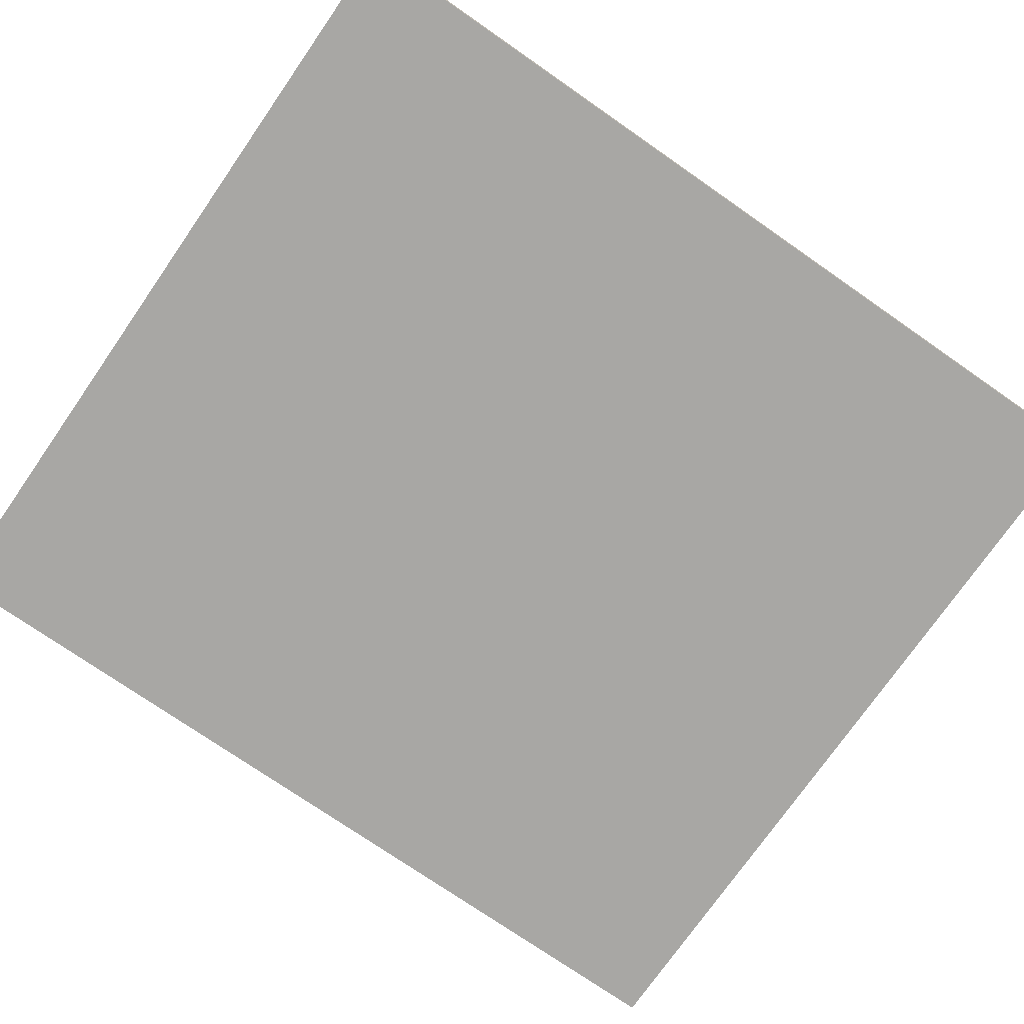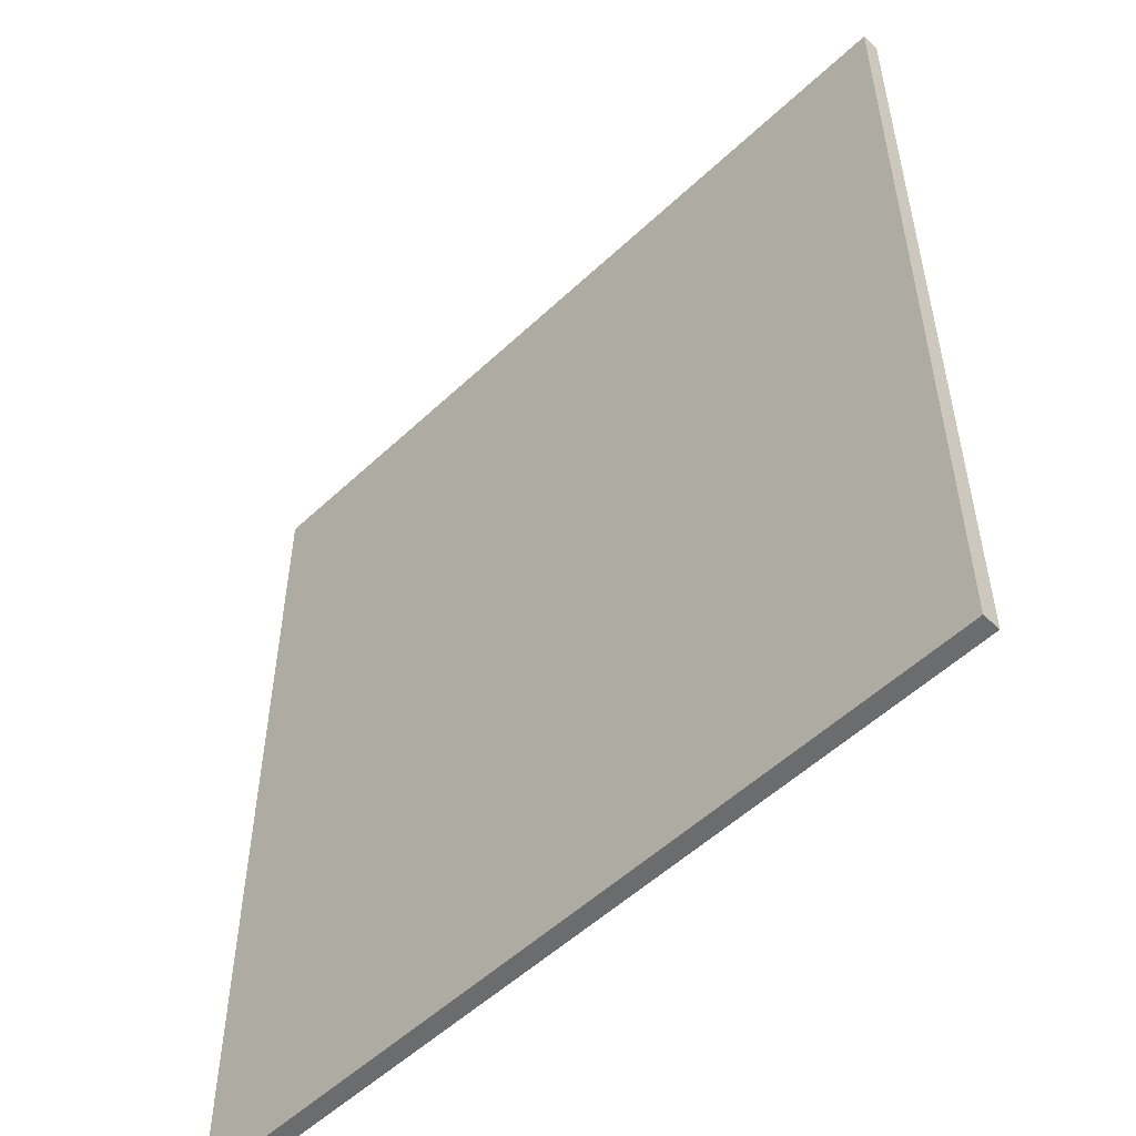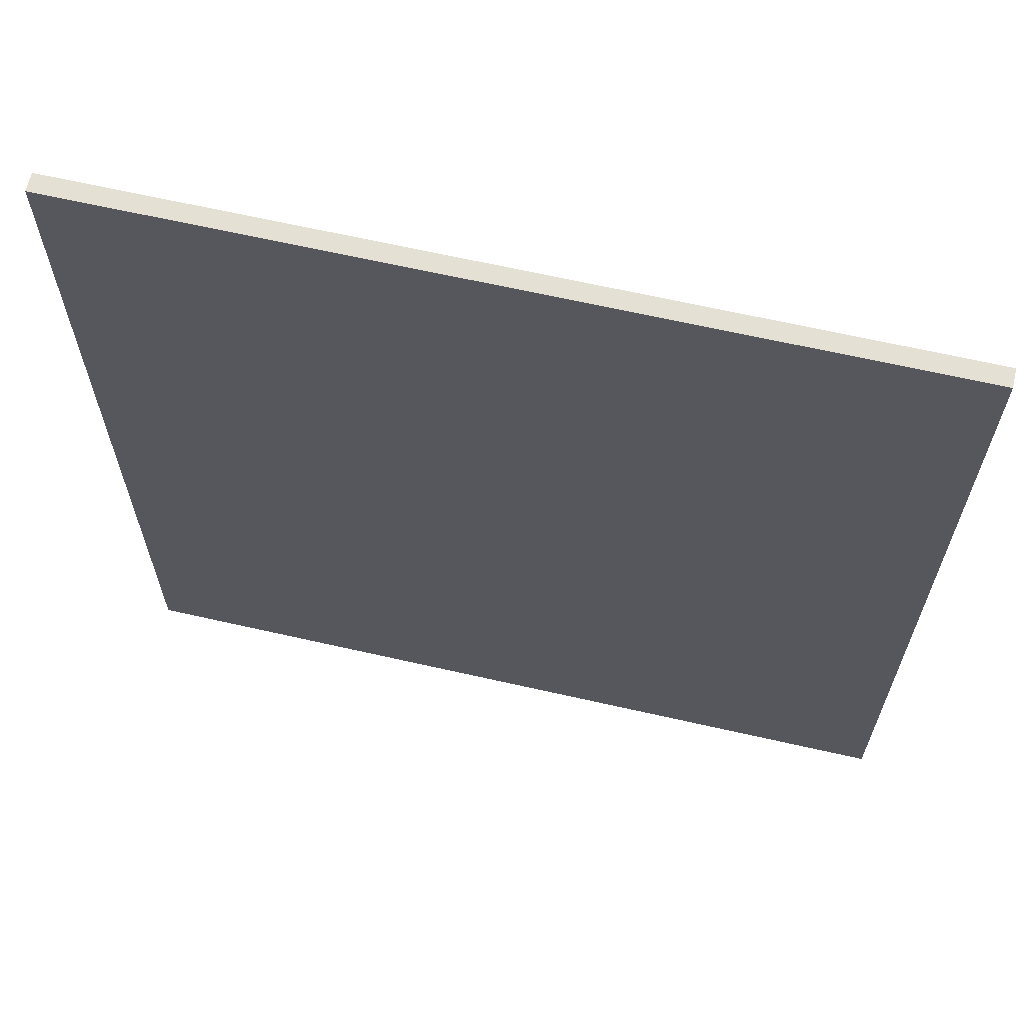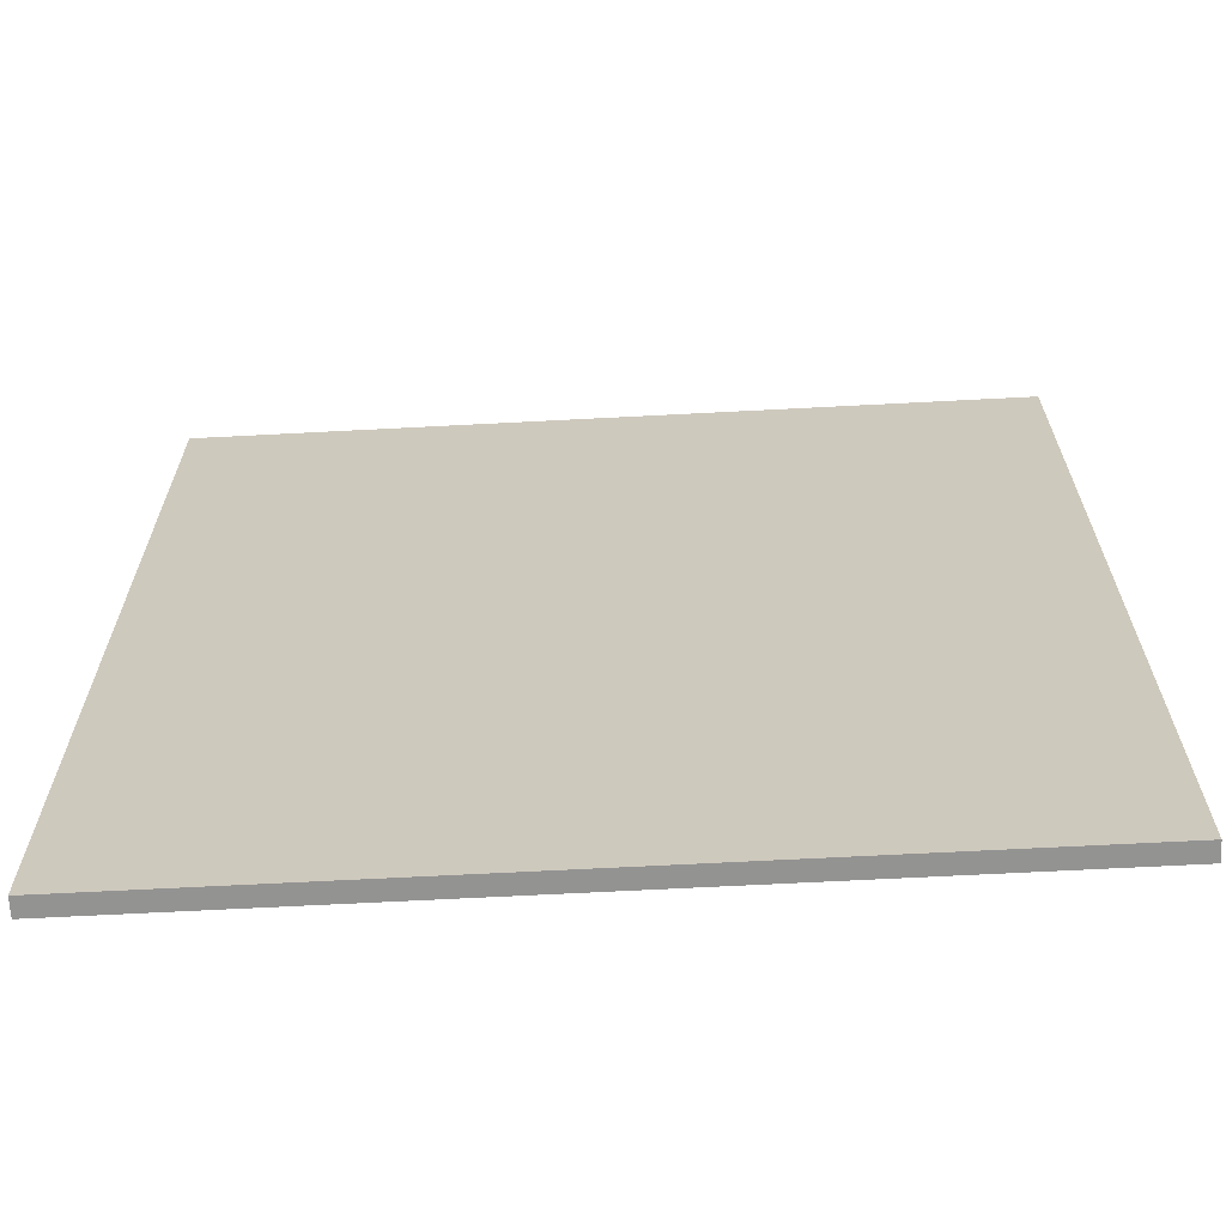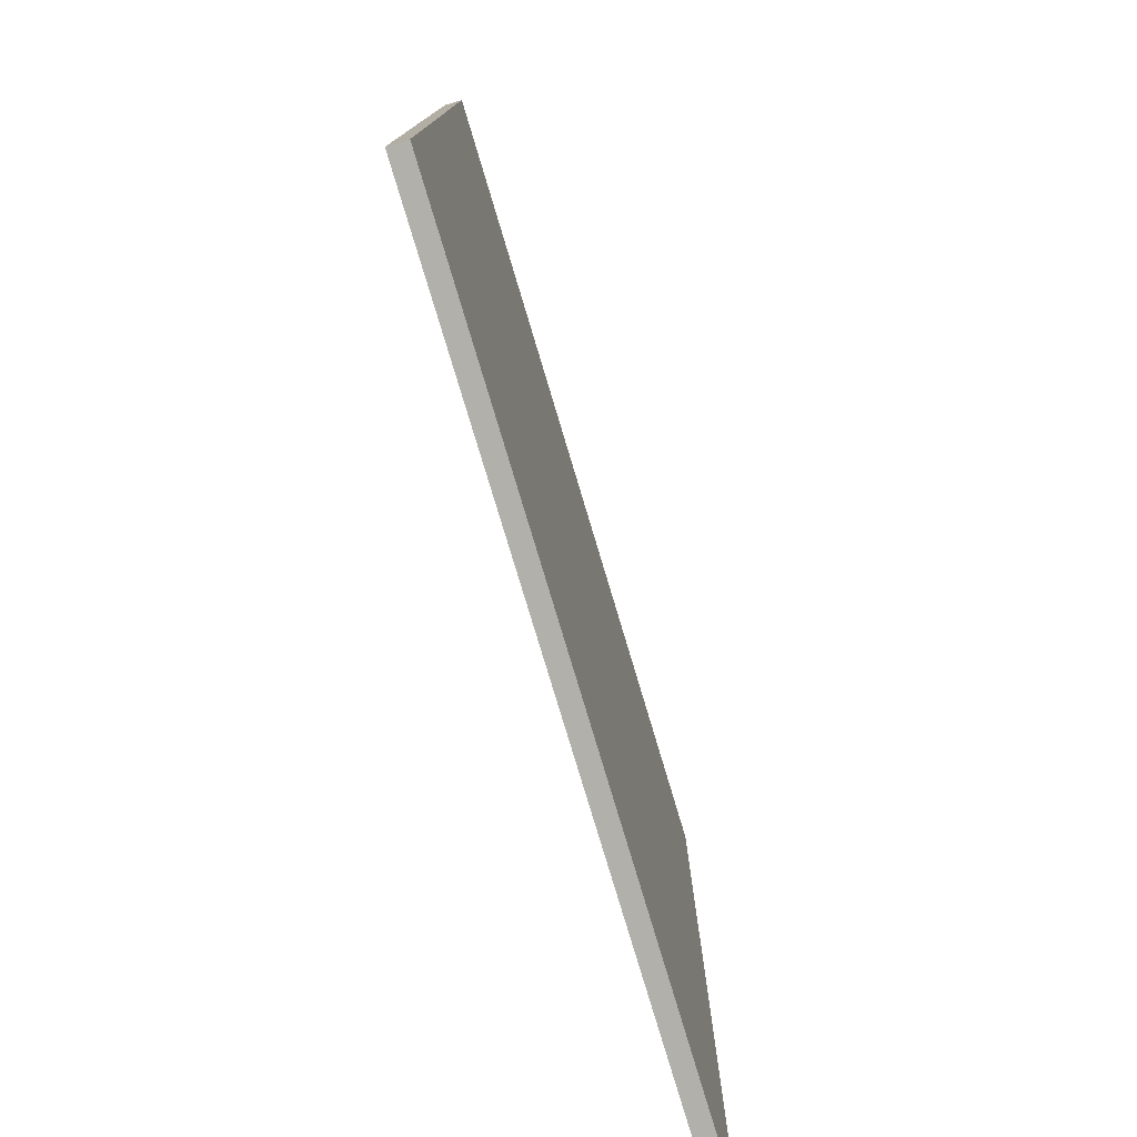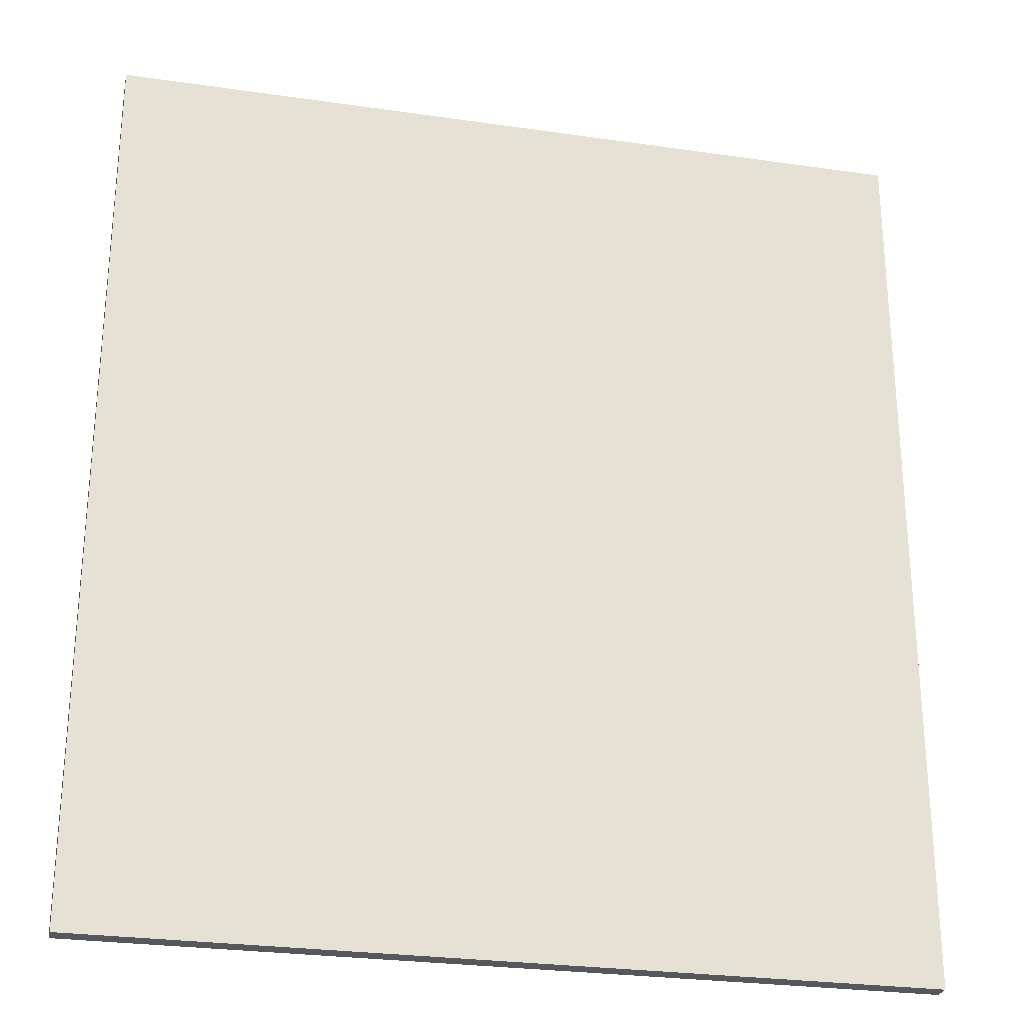
<metadata>
{"format":"obj","ext":"obj","renderer":"f3d","projection":"perspective","resolution":1024,"background":"white","views":[{"elev":-74.6,"azim":55.2,"up":"+Y"},{"elev":-53.6,"azim":45.0,"up":"+Z"},{"elev":65.4,"azim":12.9,"up":"+Z"},{"elev":-66.7,"azim":3.0,"up":"+Z"},{"elev":-78.4,"azim":-73.3,"up":"+Z"},{"elev":-26.9,"azim":167.3,"up":"+Z"}]}
</metadata>
<code>
o Box001
v -2.381 -0.05 2.351
v 2.119 -0.05 2.351
v -2.381 -0.05 -2.649
v 2.119 -0.05 -2.649
v -2.381 0.05 2.351
v 2.119 0.05 2.351
v -2.381 0.05 -2.649
v 2.119 0.05 -2.649
f 1 3 4
f 4 2 1
f 5 6 8
f 8 7 5
f 1 2 6
f 6 5 1
f 2 4 8
f 8 6 2
f 4 3 7
f 7 8 4
f 3 1 5
f 5 7 3

</code>
